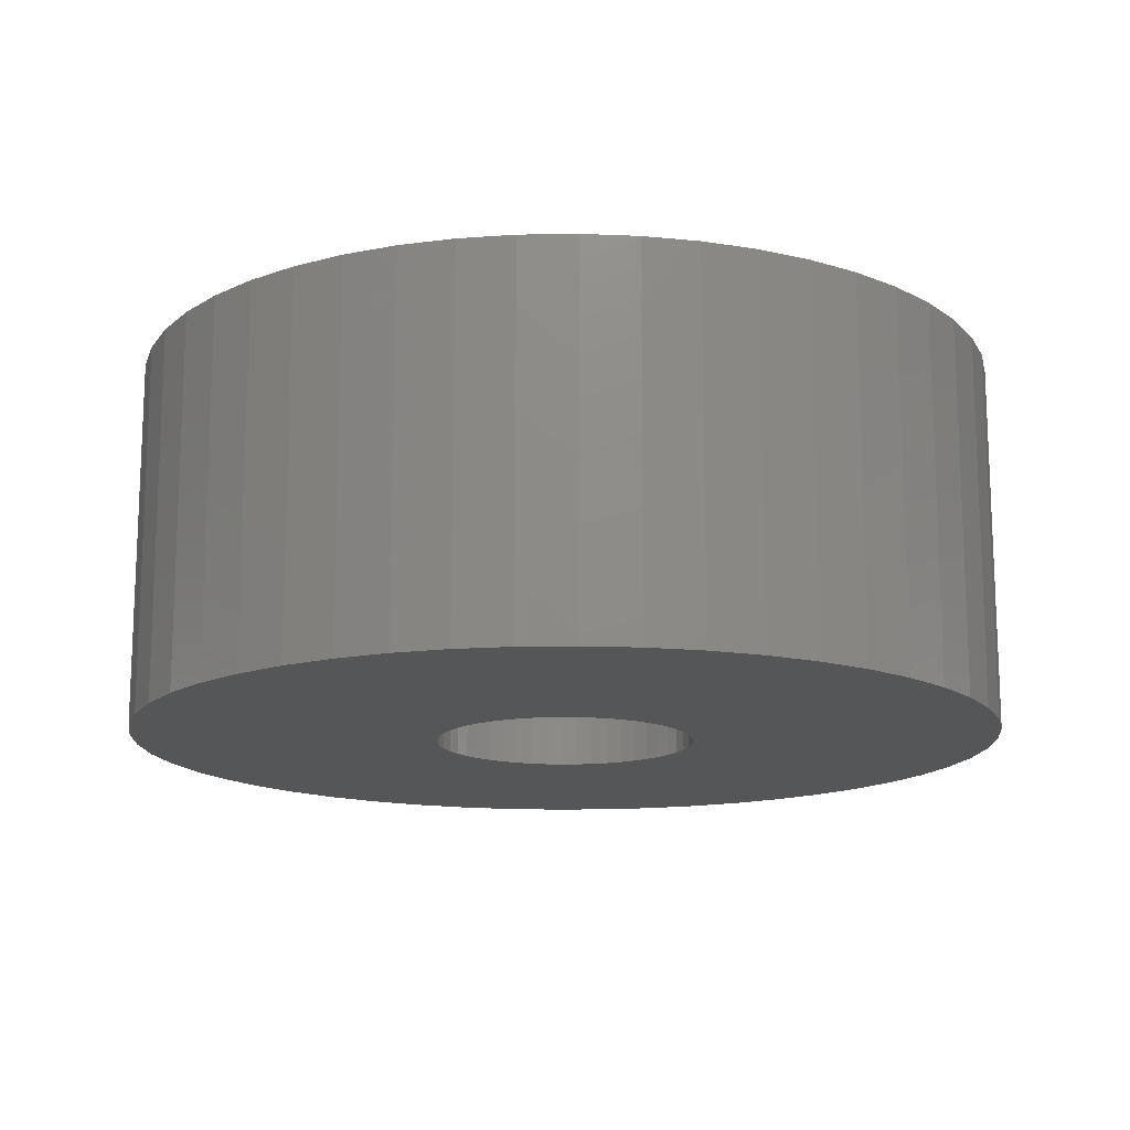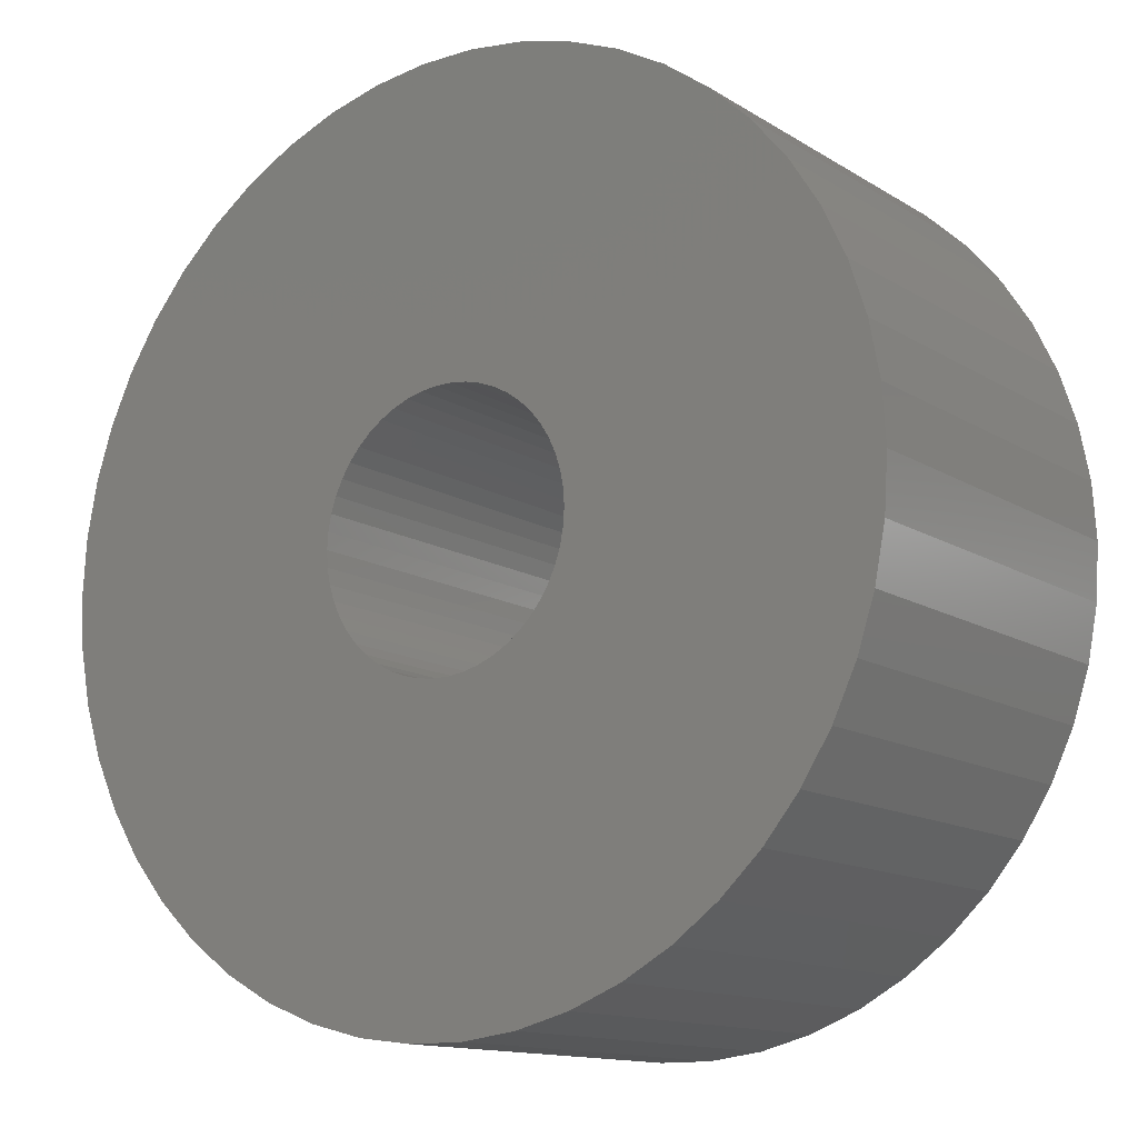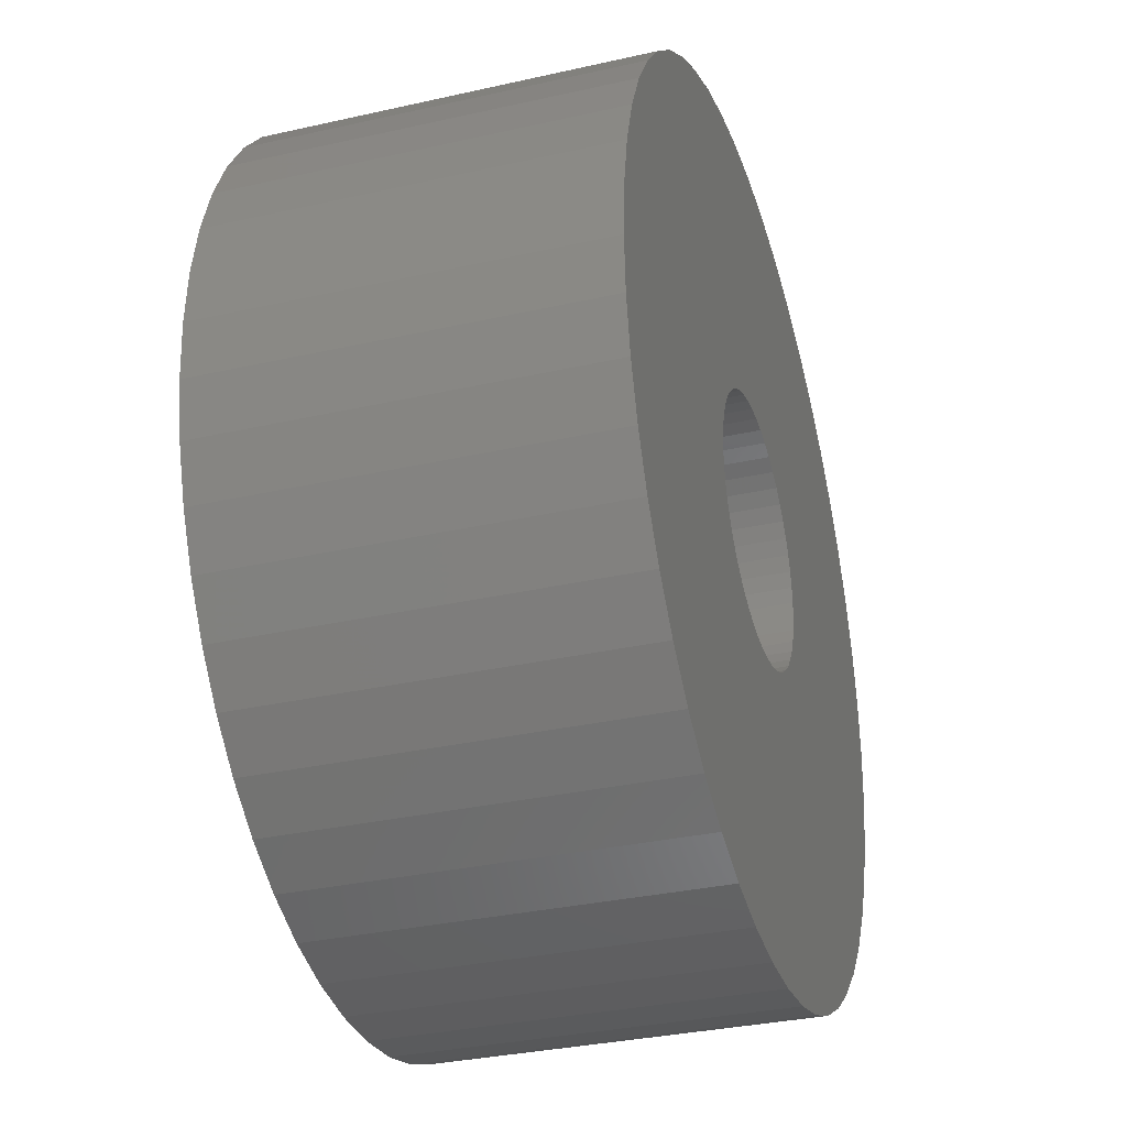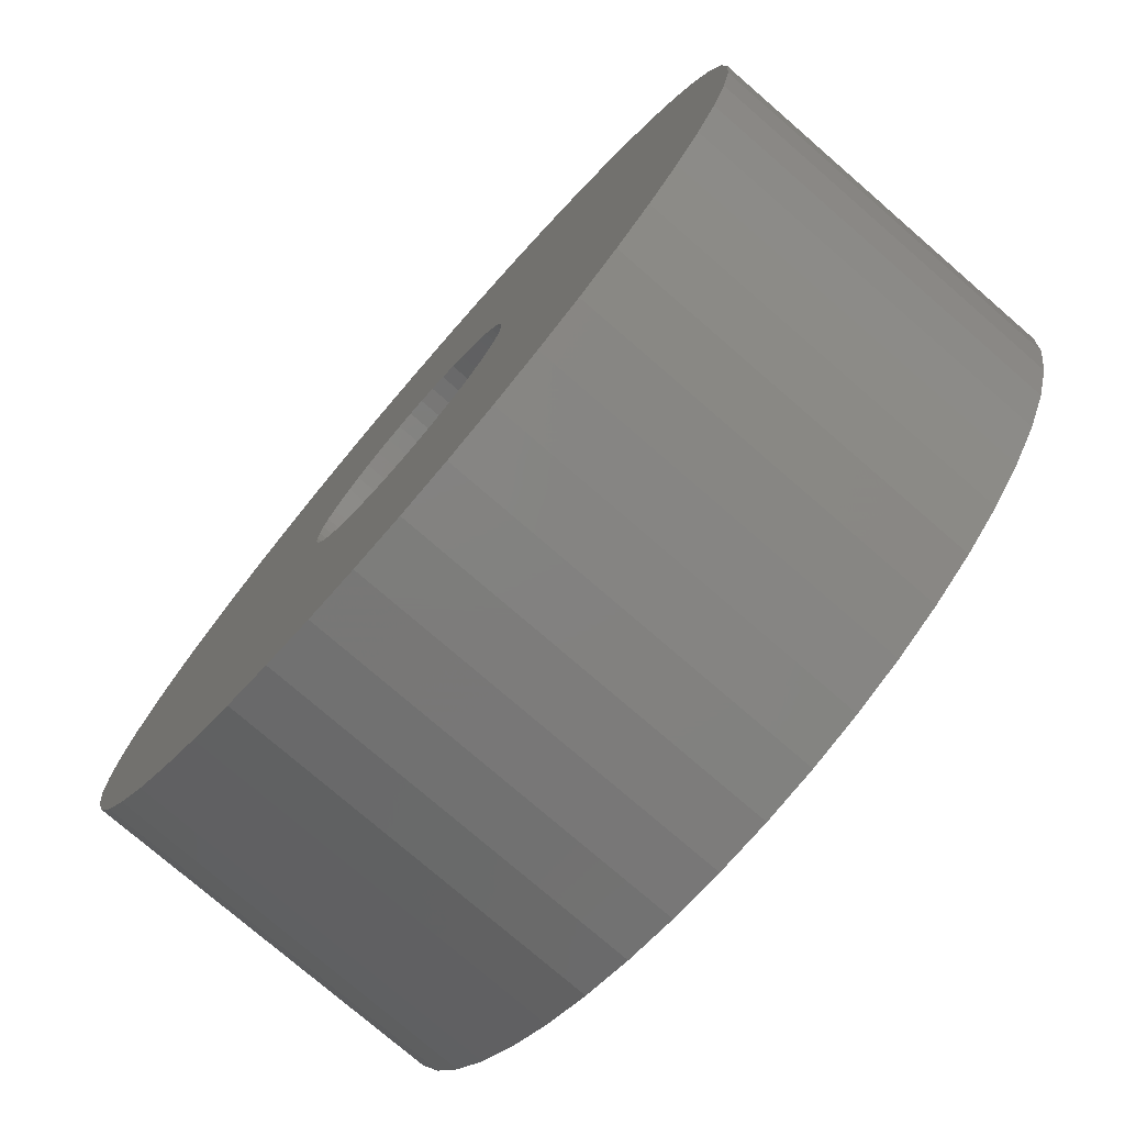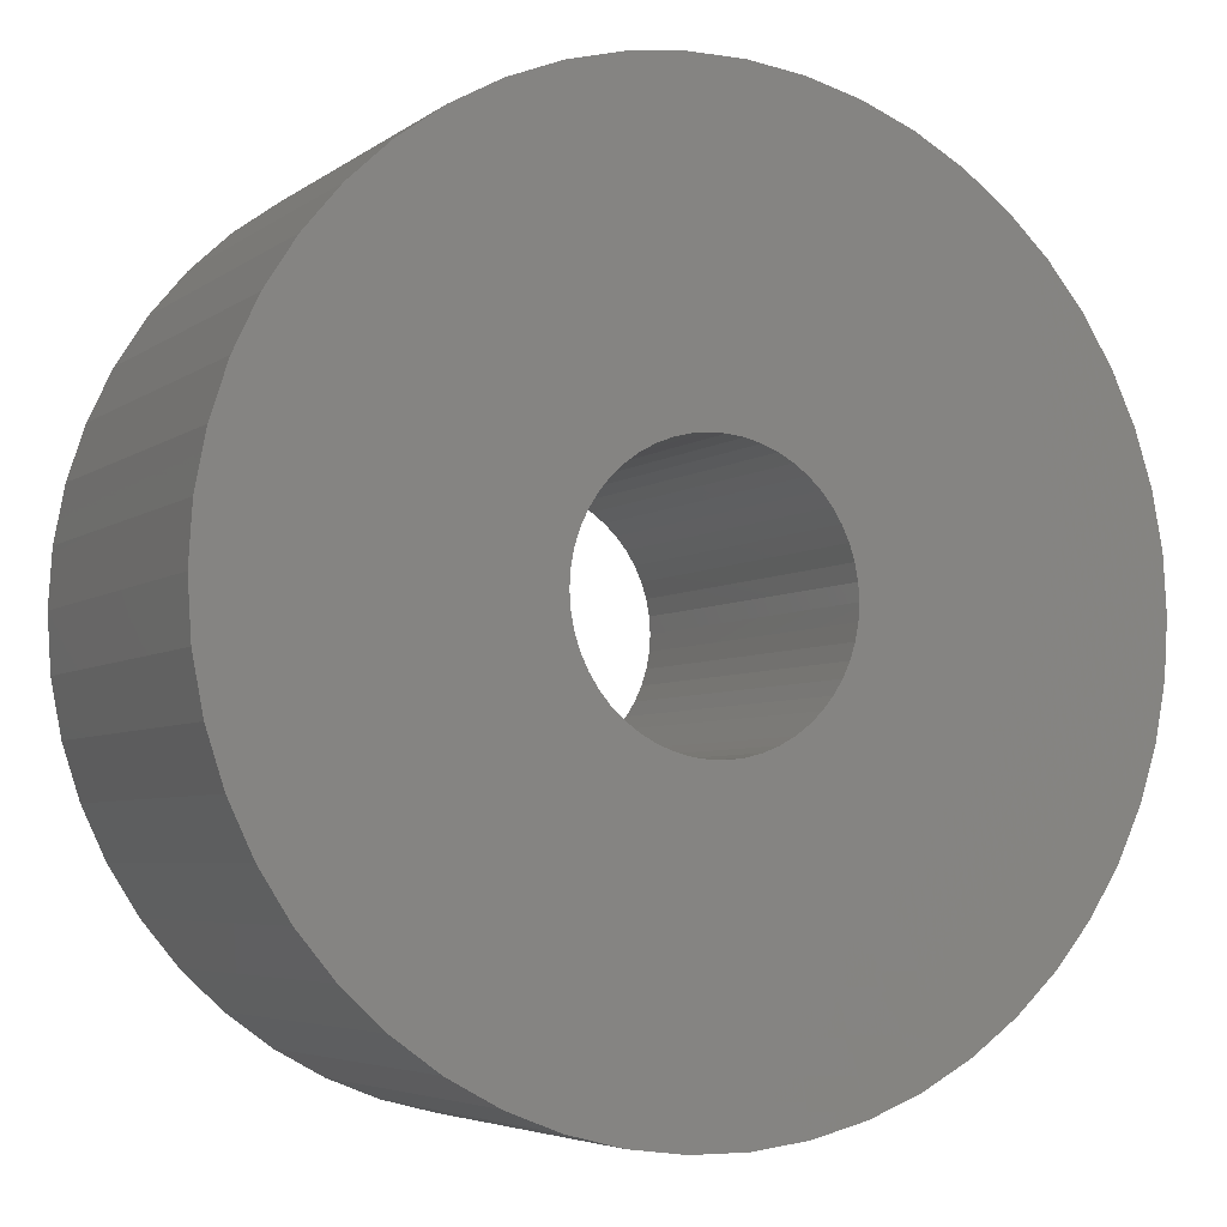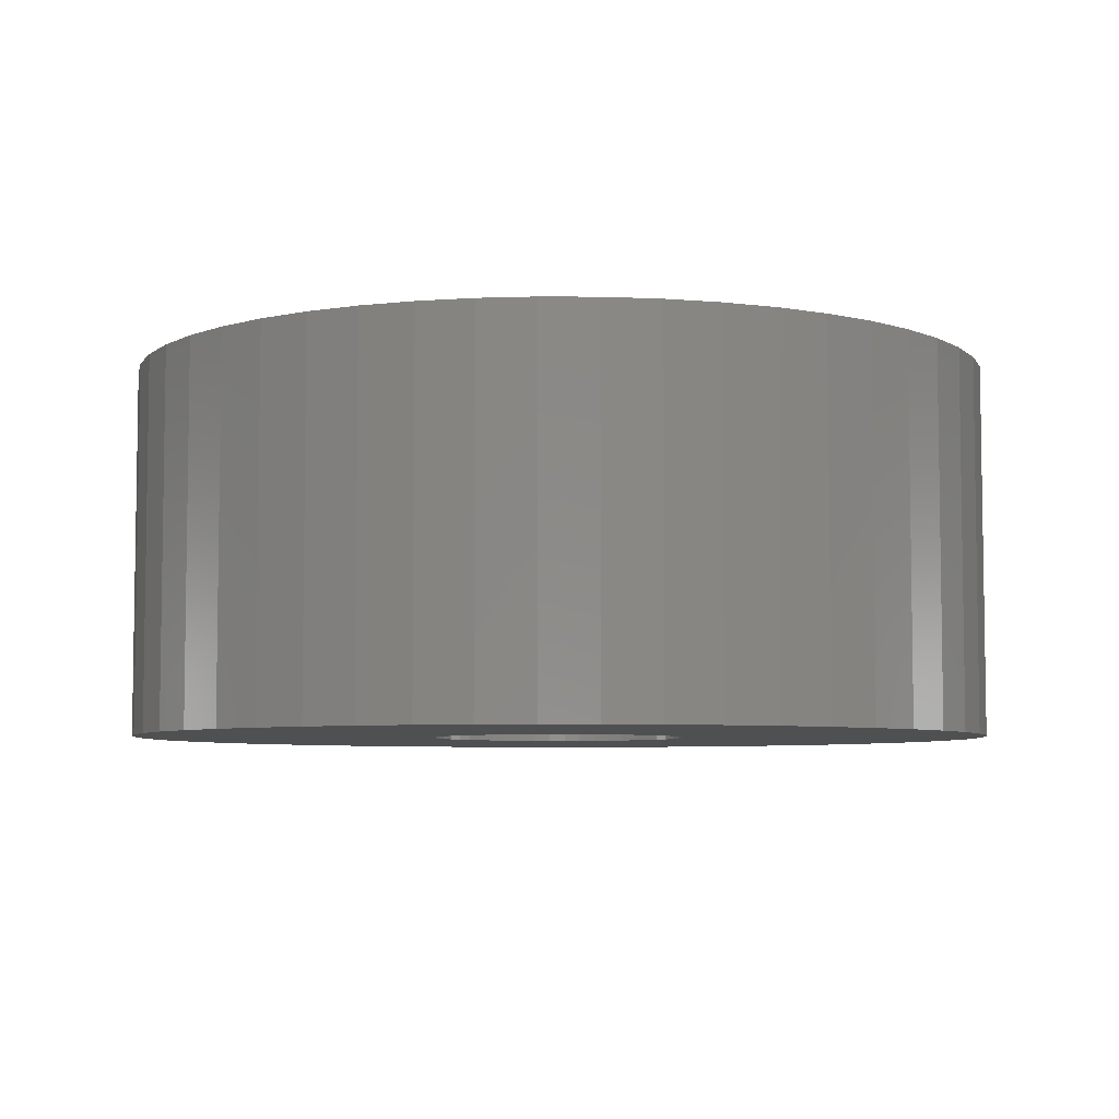
<metadata>
{"format":"stl","ext":"stl","renderer":"f3d","projection":"perspective","resolution":1024,"background":"white","views":[{"elev":-14.8,"azim":66.8,"up":"+Z"},{"elev":-13.2,"azim":-144.0,"up":"+Y"},{"elev":-32.7,"azim":-72.6,"up":"+Y"},{"elev":-76.3,"azim":49.1,"up":"+Y"},{"elev":-4.9,"azim":153.6,"up":"+Y"},{"elev":-5.8,"azim":-166.7,"up":"+Z"}]}
</metadata>
<code>
# stl→obj: 200 verts, 400 faces
v 23.5 0 10
v 23.31 2.945 -10
v 23.31 2.945 10
v 23.5 0 -10
v -23.5 0 -10
v -23.31 2.945 10
v -23.31 2.945 -10
v -23.5 0 10
v 1.476 23.45 -10
v -1.476 23.45 10
v 1.476 23.45 10
v -1.476 23.45 -10
v -1.476 -23.45 -10
v 1.476 -23.45 10
v -1.476 -23.45 10
v 1.476 -23.45 -10
v 17.13 16.09 -10
v 14.98 18.11 10
v 17.13 16.09 10
v 14.98 18.11 -10
v -14.98 18.11 -10
v -17.13 16.09 10
v -14.98 18.11 10
v -17.13 16.09 -10
v -7.262 22.35 -10
v -10.01 21.26 10
v -7.262 22.35 10
v -10.01 21.26 -10
v 21.85 8.651 10
v 20.59 11.32 -10
v 20.59 11.32 10
v 21.85 8.651 -10
v 19.01 13.81 -10
v 19.01 13.81 10
v 10.01 21.26 -10
v 7.262 22.35 10
v 10.01 21.26 10
v 7.262 22.35 -10
v 12.59 19.84 -10
v 12.59 19.84 10
v -21.85 8.651 -10
v -20.59 11.32 10
v -20.59 11.32 -10
v -21.85 8.651 10
v -19.01 13.81 -10
v -19.01 13.81 10
v 7 0 10
v 6.945 0.8773 10
v 22.76 5.844 10
v 23.31 -2.945 10
v 6.78 1.741 10
v 6.945 -0.8773 10
v 6.508 2.577 10
v 22.76 -5.844 10
v 6.134 3.372 10
v 6.78 -1.741 10
v 5.663 4.114 10
v 21.85 -8.651 10
v 5.103 4.792 10
v 6.508 -2.577 10
v 4.462 5.394 10
v 20.59 -11.32 10
v 3.751 5.91 10
v 6.134 -3.372 10
v 2.98 6.334 10
v 19.01 -13.81 10
v 5.663 -4.114 10
v 2.163 6.657 10
v 4.403 23.08 10
v 1.312 6.876 10
v 0.4395 6.986 10
v -0.4395 6.986 10
v -1.312 6.876 10
v -4.403 23.08 10
v -2.163 6.657 10
v -2.98 6.334 10
v -3.751 5.91 10
v -12.59 19.84 10
v -4.462 5.394 10
v -5.103 4.792 10
v -5.663 4.114 10
v 17.13 -16.09 10
v 5.103 -4.792 10
v 14.98 -18.11 10
v 4.462 -5.394 10
v 12.59 -19.84 10
v 3.751 -5.91 10
v 10.01 -21.26 10
v 2.98 -6.334 10
v 7.262 -22.35 10
v 2.163 -6.657 10
v 4.403 -23.08 10
v 1.312 -6.876 10
v 0.4395 -6.986 10
v -0.4395 -6.986 10
v -1.312 -6.876 10
v -4.403 -23.08 10
v -2.163 -6.657 10
v -7.262 -22.35 10
v -2.98 -6.334 10
v -10.01 -21.26 10
v -3.751 -5.91 10
v -12.59 -19.84 10
v -4.462 -5.394 10
v -14.98 -18.11 10
v -5.103 -4.792 10
v -17.13 -16.09 10
v -5.663 -4.114 10
v -19.01 -13.81 10
v -6.134 -3.372 10
v -20.59 -11.32 10
v -6.508 -2.577 10
v -21.85 -8.651 10
v -6.78 -1.741 10
v -22.76 -5.844 10
v -6.945 -0.8773 10
v -23.31 -2.945 10
v -7 0 10
v -6.134 3.372 10
v -6.508 2.577 10
v -6.78 1.741 10
v -22.76 5.844 10
v -6.945 0.8773 10
v -4.403 23.08 -10
v 21.85 -8.651 -10
v 20.59 -11.32 -10
v 7 0 -10
v 23.31 -2.945 -10
v 6.945 -0.8773 -10
v 22.76 -5.844 -10
v 6.78 -1.741 -10
v 6.945 0.8773 -10
v 6.508 -2.577 -10
v 22.76 5.844 -10
v 6.134 -3.372 -10
v 19.01 -13.81 -10
v 6.78 1.741 -10
v 5.663 -4.114 -10
v 17.13 -16.09 -10
v 5.103 -4.792 -10
v 14.98 -18.11 -10
v 6.508 2.577 -10
v 4.462 -5.394 -10
v 12.59 -19.84 -10
v 3.751 -5.91 -10
v 10.01 -21.26 -10
v 6.134 3.372 -10
v 2.98 -6.334 -10
v 7.262 -22.35 -10
v 5.663 4.114 -10
v 2.163 -6.657 -10
v 4.403 -23.08 -10
v 1.312 -6.876 -10
v 0.4395 -6.986 -10
v -0.4395 -6.986 -10
v -1.312 -6.876 -10
v -4.403 -23.08 -10
v -2.163 -6.657 -10
v -7.262 -22.35 -10
v -2.98 -6.334 -10
v -10.01 -21.26 -10
v -3.751 -5.91 -10
v -12.59 -19.84 -10
v -4.462 -5.394 -10
v -14.98 -18.11 -10
v -5.103 -4.792 -10
v -17.13 -16.09 -10
v -19.01 -13.81 -10
v -5.663 -4.114 -10
v 5.103 4.792 -10
v 4.462 5.394 -10
v 3.751 5.91 -10
v 2.98 6.334 -10
v 2.163 6.657 -10
v 4.403 23.08 -10
v 1.312 6.876 -10
v 0.4395 6.986 -10
v -0.4395 6.986 -10
v -1.312 6.876 -10
v -2.163 6.657 -10
v -2.98 6.334 -10
v -3.751 5.91 -10
v -12.59 19.84 -10
v -4.462 5.394 -10
v -5.103 4.792 -10
v -5.663 4.114 -10
v -6.134 3.372 -10
v -6.508 2.577 -10
v -6.78 1.741 -10
v -22.76 5.844 -10
v -6.945 0.8773 -10
v -7 0 -10
v -6.134 -3.372 -10
v -20.59 -11.32 -10
v -6.508 -2.577 -10
v -21.85 -8.651 -10
v -6.78 -1.741 -10
v -22.76 -5.844 -10
v -6.945 -0.8773 -10
v -23.31 -2.945 -10
f 1 2 3
f 2 1 4
f 5 6 7
f 6 5 8
f 9 10 11
f 10 9 12
f 13 14 15
f 14 13 16
f 17 18 19
f 18 17 20
f 21 22 23
f 22 21 24
f 25 26 27
f 26 25 28
f 29 30 31
f 30 29 32
f 31 33 34
f 33 31 30
f 35 36 37
f 36 35 38
f 39 37 40
f 37 39 35
f 41 42 43
f 42 41 44
f 45 22 24
f 22 45 46
f 47 1 3
f 48 3 49
f 1 47 50
f 51 49 29
f 52 50 47
f 53 29 31
f 50 52 54
f 55 31 34
f 56 54 52
f 57 34 19
f 54 56 58
f 59 19 18
f 60 58 56
f 61 18 40
f 58 60 62
f 63 40 37
f 64 62 60
f 65 37 36
f 62 64 66
f 67 66 64
f 3 48 47
f 49 51 48
f 29 53 51
f 31 55 53
f 34 57 55
f 19 59 57
f 18 61 59
f 68 36 69
f 40 63 61
f 37 65 63
f 36 68 65
f 70 69 11
f 69 70 68
f 11 71 70
f 11 72 71
f 10 72 11
f 72 10 73
f 74 73 10
f 73 74 75
f 27 75 74
f 75 27 76
f 26 76 27
f 76 26 77
f 78 77 26
f 77 78 79
f 23 79 78
f 79 23 80
f 22 80 23
f 46 81 22
f 80 22 81
f 66 67 82
f 83 82 67
f 82 83 84
f 85 84 83
f 84 85 86
f 87 86 85
f 86 87 88
f 89 88 87
f 88 89 90
f 91 90 89
f 90 91 92
f 93 92 91
f 92 93 14
f 94 14 93
f 95 14 94
f 15 95 96
f 95 15 14
f 97 96 98
f 99 98 100
f 101 100 102
f 96 97 15
f 103 102 104
f 105 104 106
f 107 106 108
f 109 108 110
f 111 110 112
f 113 112 114
f 115 114 116
f 98 99 97
f 117 116 118
f 81 46 119
f 42 119 46
f 100 101 99
f 119 42 120
f 102 103 101
f 44 120 42
f 104 105 103
f 120 44 121
f 106 107 105
f 122 121 44
f 108 109 107
f 121 122 123
f 110 111 109
f 6 123 122
f 112 113 111
f 123 6 118
f 114 115 113
f 8 118 6
f 116 117 115
f 118 8 117
f 124 27 74
f 27 124 25
f 62 125 58
f 125 62 126
f 127 4 128
f 129 128 130
f 4 127 2
f 131 130 125
f 132 2 127
f 133 125 126
f 2 132 134
f 135 126 136
f 137 134 132
f 138 136 139
f 134 137 32
f 140 139 141
f 142 32 137
f 143 141 144
f 32 142 30
f 145 144 146
f 147 30 142
f 148 146 149
f 30 147 33
f 150 33 147
f 128 129 127
f 130 131 129
f 125 133 131
f 126 135 133
f 136 138 135
f 139 140 138
f 141 143 140
f 151 149 152
f 144 145 143
f 146 148 145
f 149 151 148
f 153 152 16
f 152 153 151
f 16 154 153
f 16 155 154
f 13 155 16
f 155 13 156
f 157 156 13
f 156 157 158
f 159 158 157
f 158 159 160
f 161 160 159
f 160 161 162
f 163 162 161
f 162 163 164
f 165 164 163
f 164 165 166
f 167 166 165
f 168 169 167
f 166 167 169
f 33 150 17
f 170 17 150
f 17 170 20
f 171 20 170
f 20 171 39
f 172 39 171
f 39 172 35
f 173 35 172
f 35 173 38
f 174 38 173
f 38 174 175
f 176 175 174
f 175 176 9
f 177 9 176
f 178 9 177
f 12 178 179
f 178 12 9
f 124 179 180
f 25 180 181
f 28 181 182
f 179 124 12
f 183 182 184
f 21 184 185
f 24 185 186
f 45 186 187
f 43 187 188
f 41 188 189
f 190 189 191
f 180 25 124
f 7 191 192
f 169 168 193
f 194 193 168
f 181 28 25
f 193 194 195
f 182 183 28
f 196 195 194
f 184 21 183
f 195 196 197
f 185 24 21
f 198 197 196
f 186 45 24
f 197 198 199
f 187 43 45
f 200 199 198
f 188 41 43
f 199 200 192
f 189 190 41
f 5 192 200
f 191 7 190
f 192 5 7
f 16 92 14
f 92 16 152
f 49 32 29
f 32 49 134
f 3 134 49
f 134 3 2
f 34 17 19
f 17 34 33
f 38 69 36
f 69 38 175
f 175 11 69
f 11 175 9
f 20 40 18
f 40 20 39
f 43 46 45
f 46 43 42
f 190 44 41
f 44 190 122
f 7 122 190
f 122 7 6
f 28 78 26
f 78 28 183
f 183 23 78
f 23 183 21
f 12 74 10
f 74 12 124
f 50 4 1
f 4 50 128
f 82 136 66
f 136 82 139
f 194 113 196
f 113 194 111
f 167 109 168
f 109 167 107
f 146 86 88
f 86 146 144
f 66 126 62
f 126 66 136
f 54 128 50
f 128 54 130
f 58 130 54
f 130 58 125
f 198 117 200
f 117 198 115
f 200 8 5
f 8 200 117
f 196 115 198
f 115 196 113
f 141 82 84
f 82 141 139
f 149 88 90
f 88 149 146
f 152 90 92
f 90 152 149
f 157 15 97
f 15 157 13
f 161 99 101
f 99 161 159
f 159 97 99
f 97 159 157
f 168 111 194
f 111 168 109
f 144 84 86
f 84 144 141
f 163 101 103
f 101 163 161
f 165 103 105
f 103 165 163
f 167 105 107
f 105 167 165
f 127 48 132
f 48 127 47
f 118 191 123
f 191 118 192
f 178 71 72
f 71 178 177
f 154 95 94
f 95 154 155
f 171 59 61
f 59 171 170
f 185 79 80
f 79 185 184
f 181 75 76
f 75 181 180
f 142 55 147
f 55 142 53
f 132 51 137
f 51 132 48
f 174 65 68
f 65 174 173
f 173 63 65
f 63 173 172
f 120 187 119
f 187 120 188
f 121 188 120
f 188 121 189
f 180 73 75
f 73 180 179
f 153 94 93
f 94 153 154
f 137 53 142
f 53 137 51
f 150 59 170
f 59 150 57
f 147 57 150
f 57 147 55
f 176 68 70
f 68 176 174
f 177 70 71
f 70 177 176
f 172 61 63
f 61 172 171
f 119 186 81
f 186 119 187
f 81 185 80
f 185 81 186
f 123 189 121
f 189 123 191
f 182 76 77
f 76 182 181
f 184 77 79
f 77 184 182
f 179 72 73
f 72 179 178
f 129 47 127
f 47 129 52
f 135 60 133
f 60 135 64
f 164 106 104
f 106 164 166
f 110 195 112
f 195 110 193
f 108 193 110
f 193 108 169
f 145 89 87
f 89 145 148
f 133 56 131
f 56 133 60
f 140 67 138
f 67 140 83
f 106 169 108
f 169 106 166
f 112 197 114
f 197 112 195
f 116 192 118
f 192 116 199
f 140 85 83
f 85 140 143
f 148 91 89
f 91 148 151
f 151 93 91
f 93 151 153
f 131 52 129
f 52 131 56
f 138 64 135
f 64 138 67
f 155 96 95
f 96 155 156
f 158 100 98
f 100 158 160
f 156 98 96
f 98 156 158
f 114 199 116
f 199 114 197
f 143 87 85
f 87 143 145
f 160 102 100
f 102 160 162
f 162 104 102
f 104 162 164

</code>
